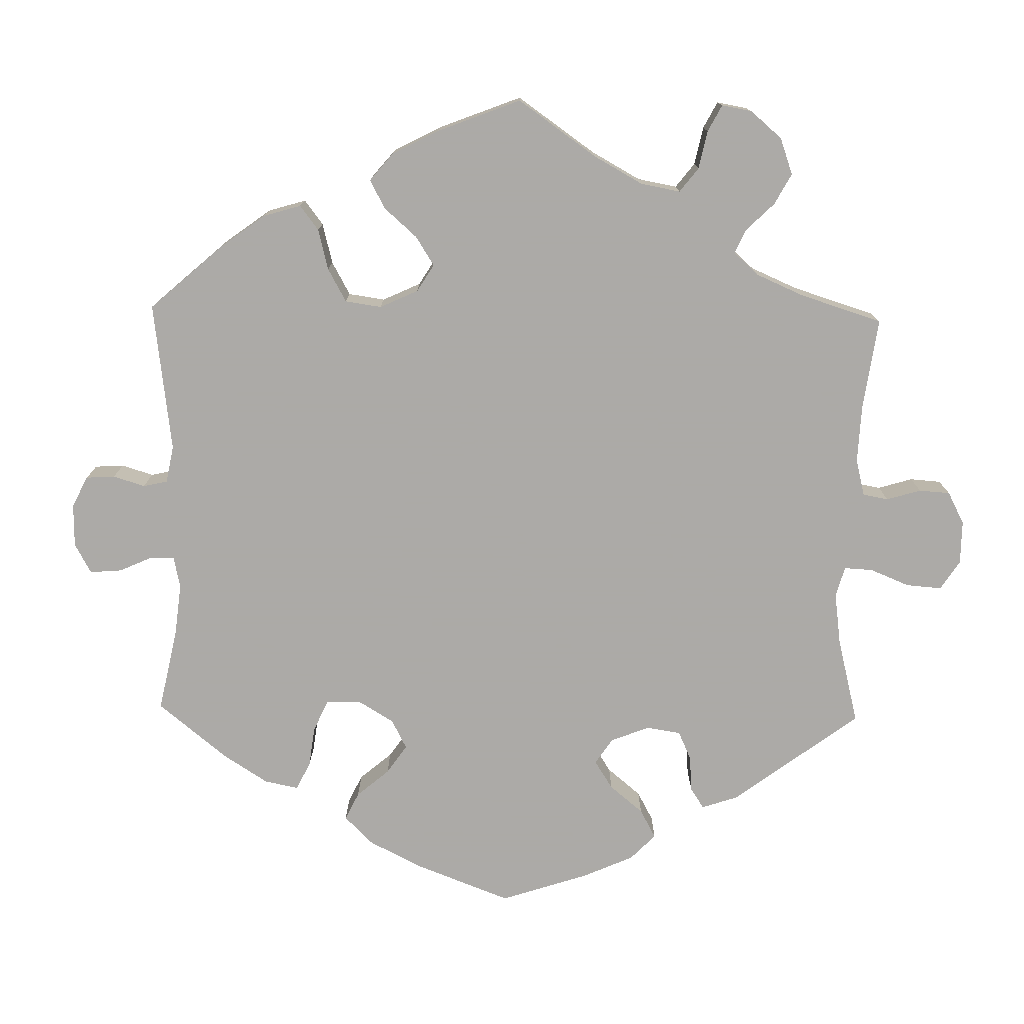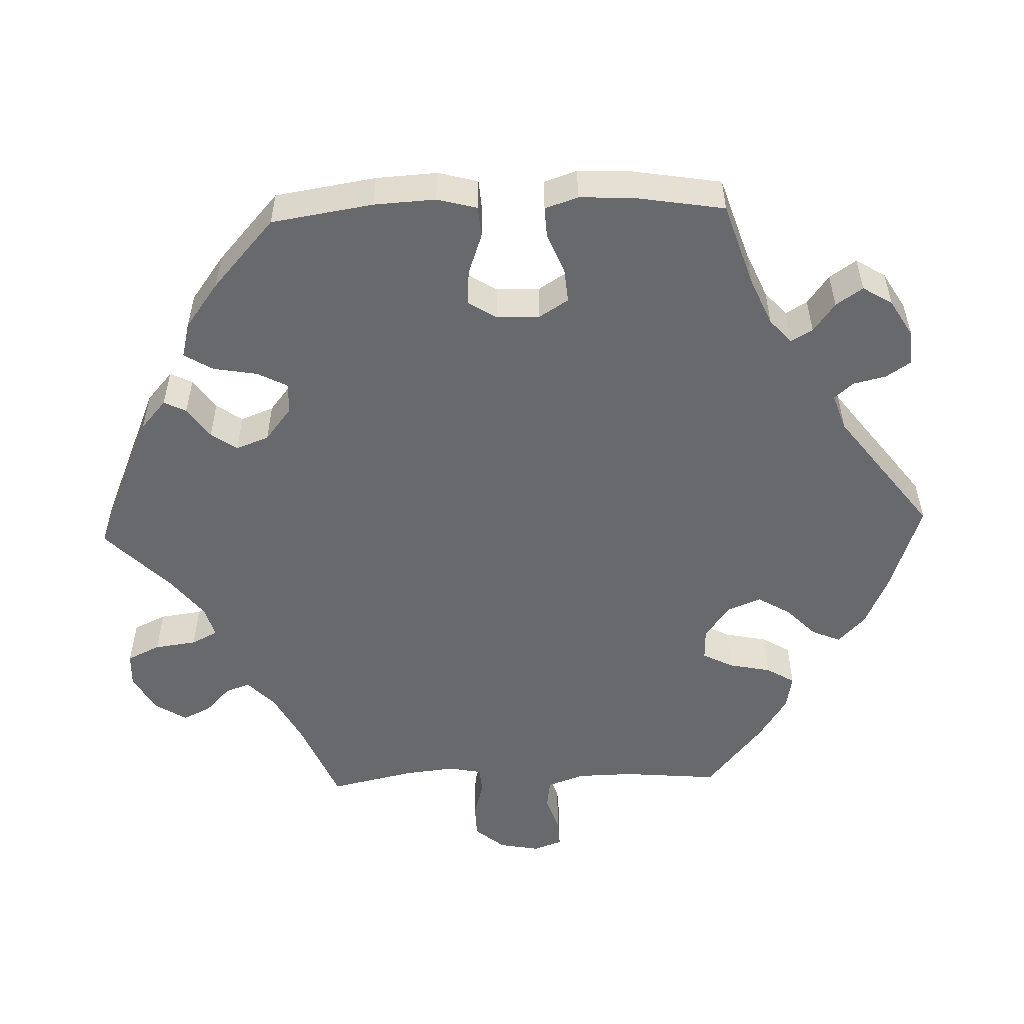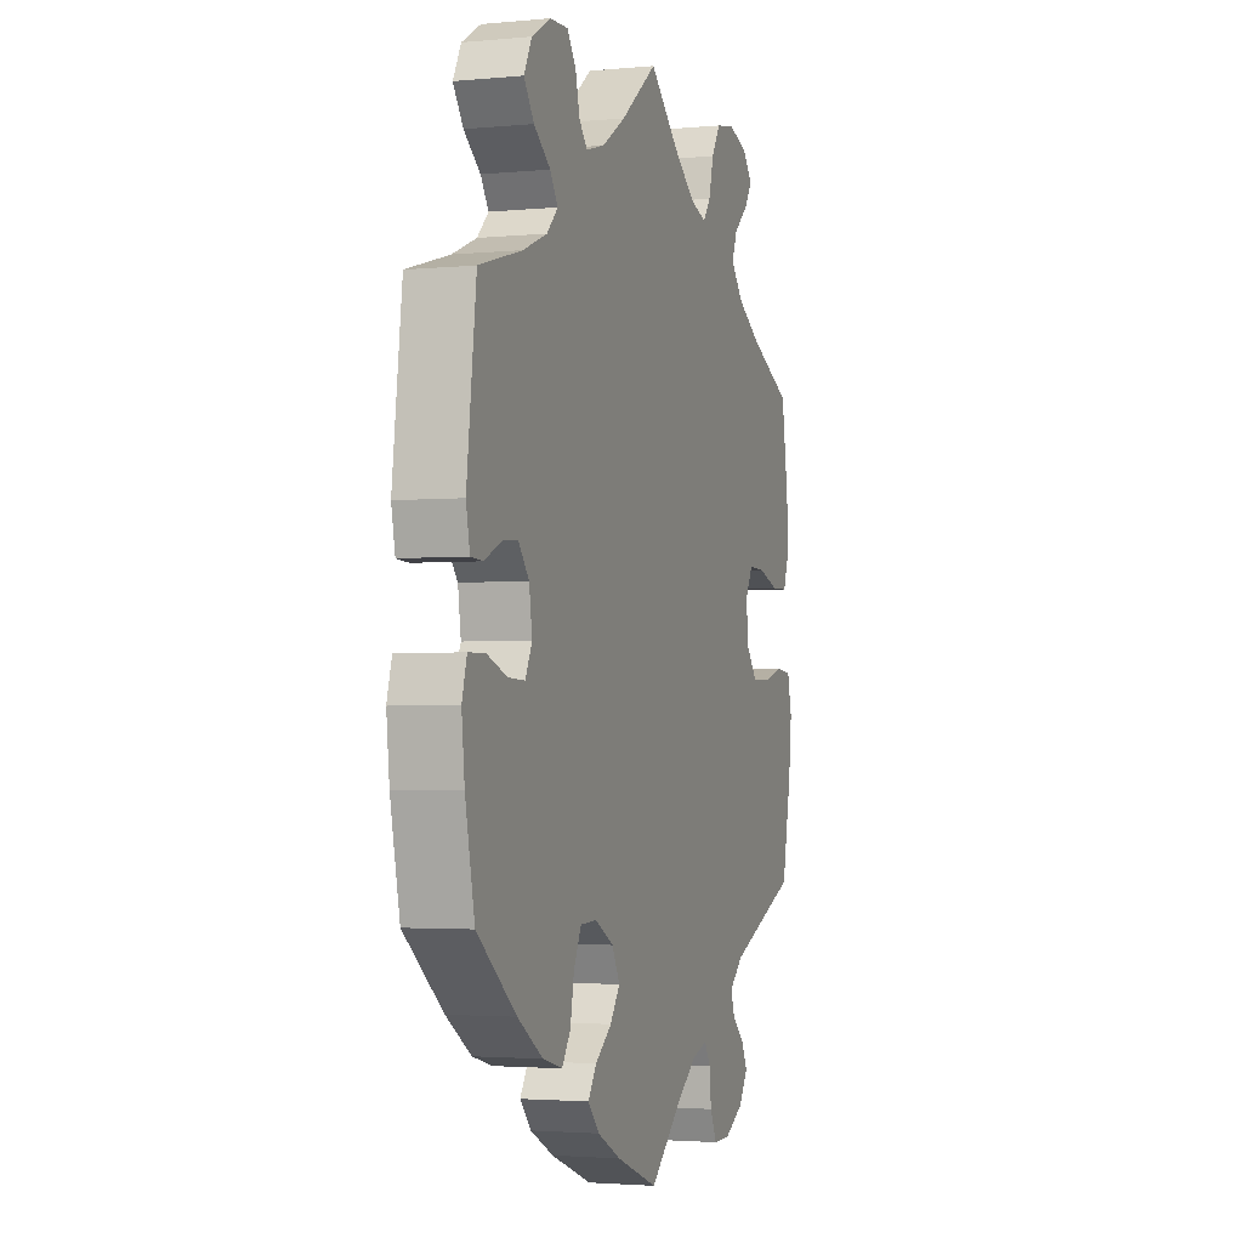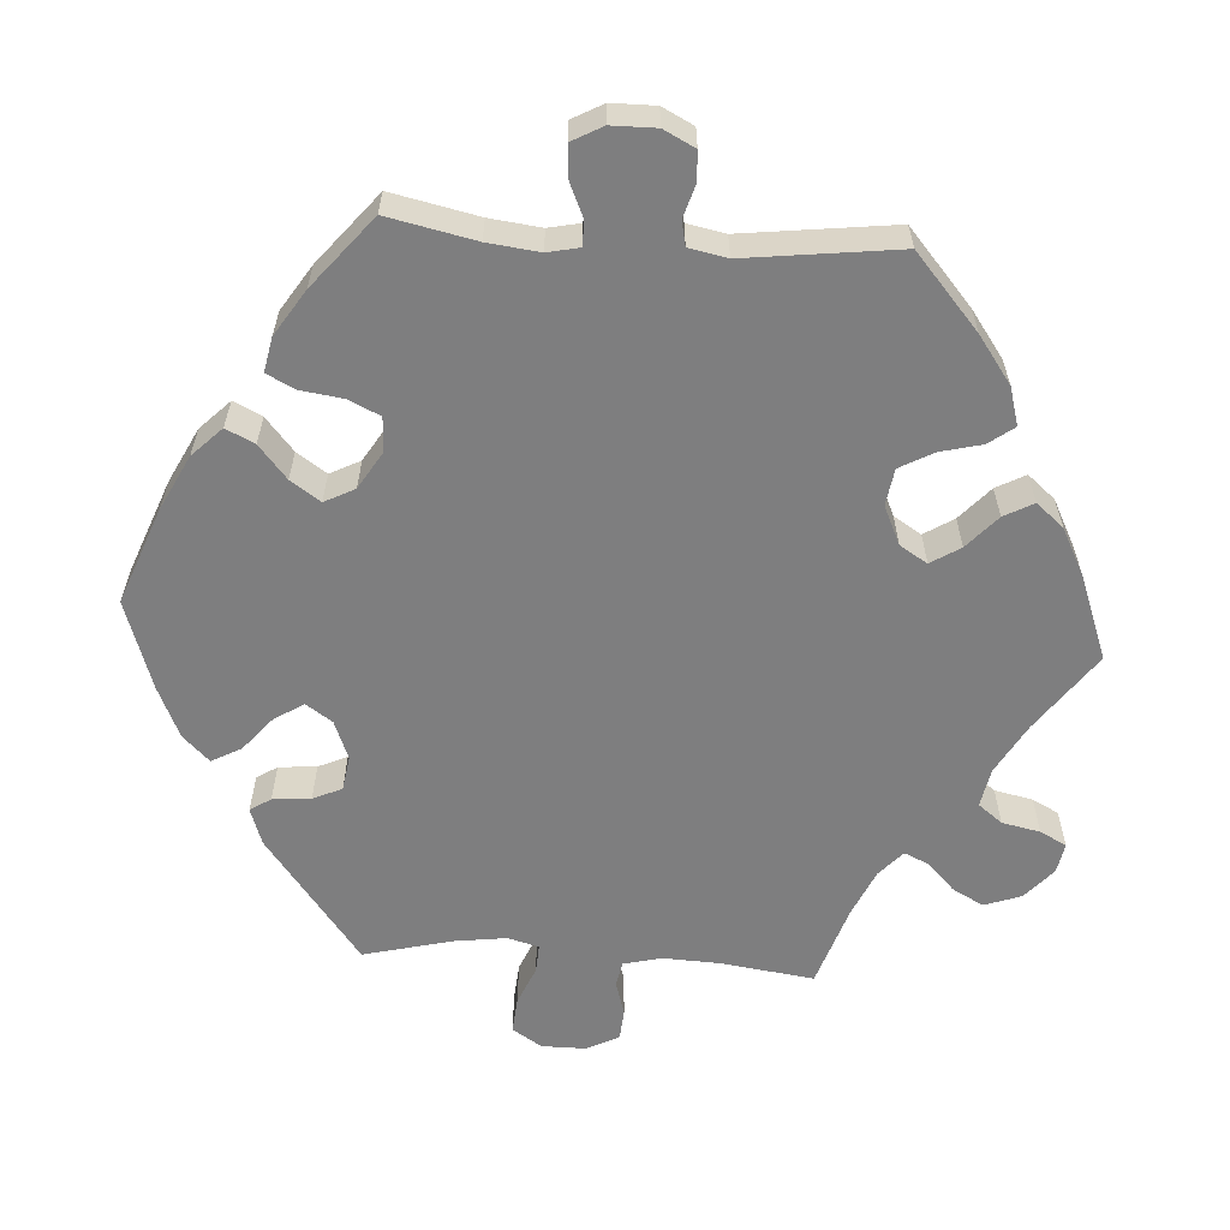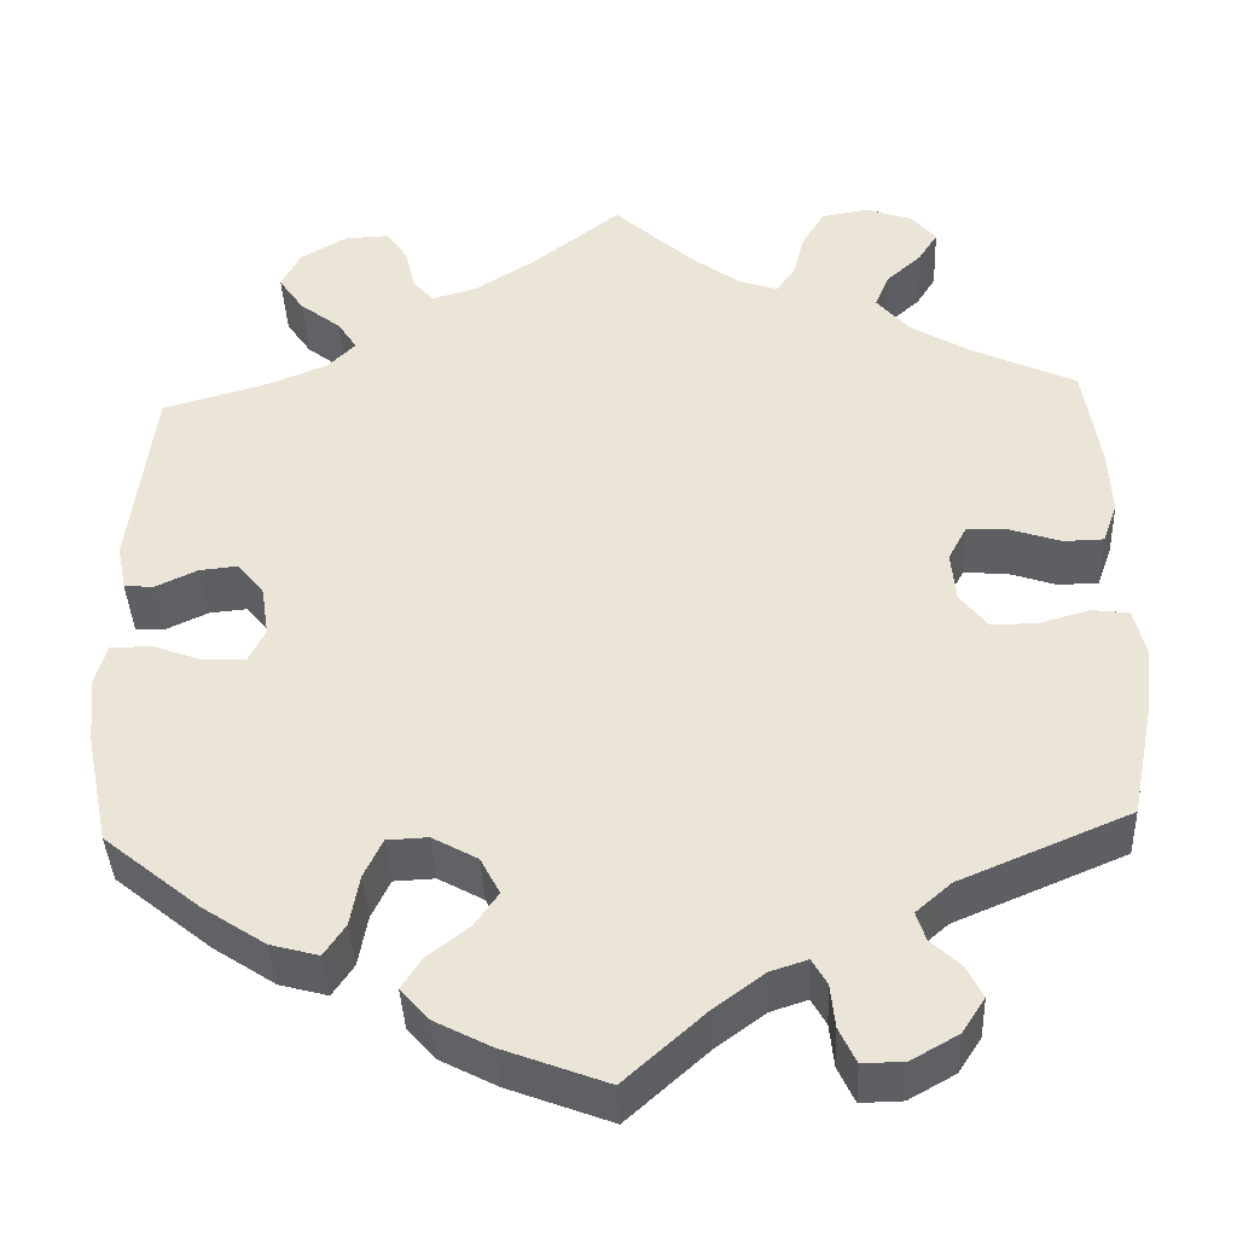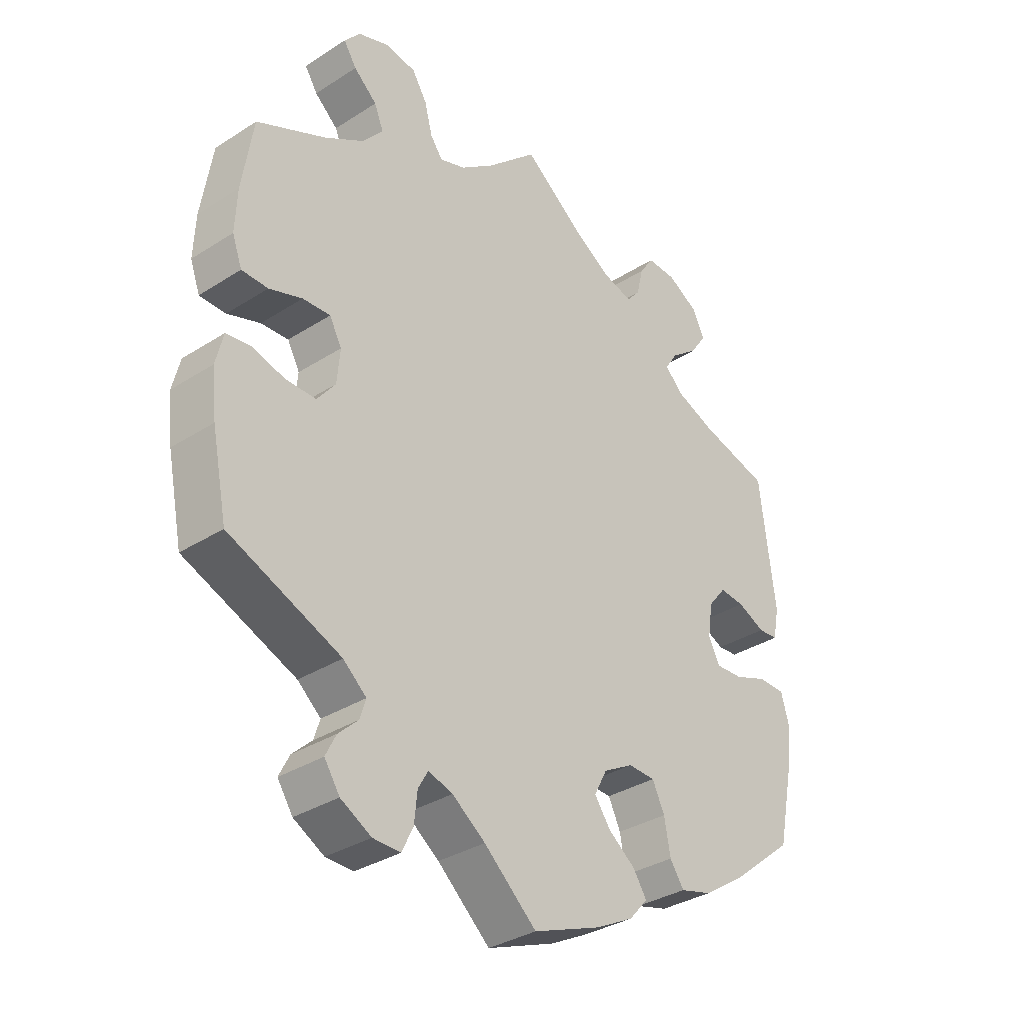
<metadata>
{"format":"obj","ext":"obj","renderer":"f3d","projection":"perspective","resolution":1024,"background":"white","views":[{"elev":-76.0,"azim":-61.1,"up":"+Y"},{"elev":-52.7,"azim":152.0,"up":"+Y"},{"elev":-2.6,"azim":108.6,"up":"+Z"},{"elev":-59.4,"azim":-153.9,"up":"+Y"},{"elev":-39.7,"azim":-177.5,"up":"+Z"},{"elev":-33.7,"azim":-48.9,"up":"+Z"}]}
</metadata>
<code>
v 0.525 0.07 0.084
v 0.515 0.07 0.034
v 0.483 0.07 0.032
v 0.438 0.07 0.053
v 0.397 0.07 0.057
v 0.368 0.07 0.021
v 0.36 0.07 -0.033
v 0.378 0.07 -0.07
v 0.423 0.07 -0.068
v 0.477 0.07 -0.048
v 0.521 0.07 -0.049
v 0.534 0.07 -0.095
v 0.526 0.07 -0.168
v 0.501 0.07 -0.288
v 0.397 0.07 -0.372
v 0.33 0.07 -0.416
v 0.278 0.07 -0.43
v 0.255 0.07 -0.396
v 0.245 0.07 -0.341
v 0.225 0.07 -0.299
v 0.181 0.07 -0.297
v 0.132 0.07 -0.324
v 0.111 0.07 -0.364
v 0.137 0.07 -0.401
v 0.181 0.07 -0.435
v 0.203 0.07 -0.469
v 0.173 0.07 -0.503
v 0.111 0.07 -0.535
v 0 0.07 -0.577
v -0.086 0.07 -0.5
v -0.14 0.07 -0.46
v -0.18 0.07 -0.447
v -0.196 0.07 -0.475
v -0.201 0.07 -0.522
v -0.219 0.07 -0.56
v -0.264 0.07 -0.559
v -0.314 0.07 -0.531
v -0.339 0.07 -0.493
v -0.322 0.07 -0.459
v -0.29 0.07 -0.429
v -0.28 0.07 -0.398
v -0.318 0.07 -0.365
v -0.501 0.07 -0.288
v -0.526 0.07 -0.164
v -0.534 0.07 -0.09
v -0.522 0.07 -0.04
v -0.482 0.07 -0.035
v -0.429 0.07 -0.05
v -0.379 0.07 -0.051
v -0.349 0.07 -0.013
v -0.344 0.07 0.042
v -0.364 0.07 0.079
v -0.409 0.07 0.077
v -0.463 0.07 0.059
v -0.506 0.07 0.06
v -0.522 0.07 0.104
v -0.519 0.07 0.173
v -0.501 0.07 0.289
v -0.387 0.07 0.342
v -0.324 0.07 0.38
v -0.29 0.07 0.42
v -0.305 0.07 0.457
v -0.343 0.07 0.491
v -0.364 0.07 0.524
v -0.338 0.07 0.555
v -0.287 0.07 0.573
v -0.237 0.07 0.564
v -0.213 0.07 0.525
v -0.2 0.07 0.475
v -0.18 0.07 0.447
v -0.138 0.07 0.461
v -0.084 0.07 0.501
v 0 0.07 0.578
v 0.097 0.07 0.503
v 0.16 0.07 0.463
v 0.209 0.07 0.449
v 0.231 0.07 0.475
v 0.242 0.07 0.521
v 0.265 0.07 0.555
v 0.313 0.07 0.553
v 0.363 0.07 0.524
v 0.384 0.07 0.483
v 0.357 0.07 0.444
v 0.313 0.07 0.41
v 0.292 0.07 0.378
v 0.322 0.07 0.348
v 0.386 0.07 0.322
v 0.5 0.07 0.29
v 0.525 0 0.084
v 0.515 0 0.034
v 0.483 0 0.032
v 0.438 0 0.053
v 0.397 0 0.057
v 0.368 0 0.021
v 0.36 0 -0.033
v 0.378 0 -0.07
v 0.423 0 -0.068
v 0.477 0 -0.048
v 0.521 0 -0.049
v 0.534 0 -0.095
v 0.526 0 -0.168
v 0.501 0 -0.288
v 0.397 0 -0.372
v 0.33 0 -0.416
v 0.278 0 -0.43
v 0.255 0 -0.396
v 0.245 0 -0.341
v 0.225 0 -0.299
v 0.181 0 -0.297
v 0.132 0 -0.324
v 0.111 0 -0.364
v 0.137 0 -0.401
v 0.181 0 -0.435
v 0.203 0 -0.469
v 0.173 0 -0.503
v 0.111 0 -0.535
v 0 0 -0.577
v -0.086 0 -0.5
v -0.14 0 -0.46
v -0.18 0 -0.447
v -0.196 0 -0.475
v -0.201 0 -0.522
v -0.219 0 -0.56
v -0.264 0 -0.559
v -0.314 0 -0.531
v -0.339 0 -0.493
v -0.322 0 -0.459
v -0.29 0 -0.429
v -0.28 0 -0.398
v -0.318 0 -0.365
v -0.501 0 -0.288
v -0.526 0 -0.164
v -0.534 0 -0.09
v -0.522 0 -0.04
v -0.482 0 -0.035
v -0.429 0 -0.05
v -0.379 0 -0.051
v -0.349 0 -0.013
v -0.344 0 0.042
v -0.364 0 0.079
v -0.409 0 0.077
v -0.463 0 0.059
v -0.506 0 0.06
v -0.522 0 0.104
v -0.519 0 0.173
v -0.501 0 0.289
v -0.387 0 0.342
v -0.324 0 0.38
v -0.29 0 0.42
v -0.305 0 0.457
v -0.343 0 0.491
v -0.364 0 0.524
v -0.338 0 0.555
v -0.287 0 0.573
v -0.237 0 0.564
v -0.213 0 0.525
v -0.2 0 0.475
v -0.18 0 0.447
v -0.138 0 0.461
v -0.084 0 0.501
v 0 0 0.578
v 0.097 0 0.503
v 0.16 0 0.463
v 0.209 0 0.449
v 0.231 0 0.475
v 0.242 0 0.521
v 0.265 0 0.555
v 0.313 0 0.553
v 0.363 0 0.524
v 0.384 0 0.483
v 0.357 0 0.444
v 0.313 0 0.41
v 0.292 0 0.378
v 0.322 0 0.348
v 0.386 0 0.322
v 0.5 0 0.29
f 87 88 1 2
f 86 87 2 3
f 85 86 3 4
f 81 82 83 84
f 81 84 85
f 80 81 85
f 77 78 79 80
f 76 77 80 85
f 75 76 85 4
f 72 73 74
f 71 72 74 75
f 70 71 75 4
f 66 67 68 69
f 66 69 70
f 65 66 70
f 62 63 64 65
f 61 62 65 70
f 60 61 70 4
f 56 57 58 59
f 53 54 55 56
f 52 53 56 59
f 51 52 59 60
f 45 46 47 48
f 45 48 49
f 42 43 44 45
f 41 42 45 49
f 37 38 39 40
f 37 40 41
f 36 37 41
f 33 34 35 36
f 32 33 36 41
f 31 32 41 49
f 27 28 29 30
f 24 25 26 27
f 23 24 27 30
f 22 23 30 31
f 16 17 18 19
f 16 19 20
f 15 16 20
f 14 15 20
f 13 14 20 21
f 9 10 11 12
f 8 9 12 13
f 60 4 5
f 51 60 5 6
f 22 31 49 50
f 21 22 50 51
f 8 13 21 51
f 7 8 51
f 6 7 51
f 90 89 176 175
f 91 90 175 174
f 92 91 174 173
f 172 171 170 169
f 173 172 169
f 173 169 168
f 168 167 166 165
f 173 168 165 164
f 92 173 164 163
f 162 161 160
f 163 162 160 159
f 92 163 159 158
f 157 156 155 154
f 158 157 154
f 158 154 153
f 153 152 151 150
f 158 153 150 149
f 92 158 149 148
f 147 146 145 144
f 144 143 142 141
f 147 144 141 140
f 148 147 140 139
f 136 135 134 133
f 137 136 133
f 133 132 131 130
f 137 133 130 129
f 128 127 126 125
f 129 128 125
f 129 125 124
f 124 123 122 121
f 129 124 121 120
f 137 129 120 119
f 118 117 116 115
f 115 114 113 112
f 118 115 112 111
f 119 118 111 110
f 107 106 105 104
f 108 107 104
f 108 104 103
f 108 103 102
f 109 108 102 101
f 100 99 98 97
f 101 100 97 96
f 93 92 148
f 94 93 148 139
f 138 137 119 110
f 139 138 110 109
f 139 109 101 96
f 139 96 95
f 139 95 94
f 1 89 90 2
f 2 90 91 3
f 3 91 92 4
f 4 92 93 5
f 5 93 94 6
f 6 94 95 7
f 7 95 96 8
f 8 96 97 9
f 9 97 98 10
f 10 98 99 11
f 11 99 100 12
f 12 100 101 13
f 13 101 102 14
f 14 102 103 15
f 15 103 104 16
f 16 104 105 17
f 17 105 106 18
f 18 106 107 19
f 19 107 108 20
f 20 108 109 21
f 21 109 110 22
f 22 110 111 23
f 23 111 112 24
f 24 112 113 25
f 25 113 114 26
f 26 114 115 27
f 27 115 116 28
f 28 116 117 29
f 29 117 118 30
f 30 118 119 31
f 31 119 120 32
f 32 120 121 33
f 33 121 122 34
f 34 122 123 35
f 35 123 124 36
f 36 124 125 37
f 37 125 126 38
f 38 126 127 39
f 39 127 128 40
f 40 128 129 41
f 41 129 130 42
f 42 130 131 43
f 43 131 132 44
f 44 132 133 45
f 45 133 134 46
f 46 134 135 47
f 47 135 136 48
f 48 136 137 49
f 49 137 138 50
f 50 138 139 51
f 51 139 140 52
f 52 140 141 53
f 53 141 142 54
f 54 142 143 55
f 55 143 144 56
f 56 144 145 57
f 57 145 146 58
f 58 146 147 59
f 59 147 148 60
f 60 148 149 61
f 61 149 150 62
f 62 150 151 63
f 63 151 152 64
f 64 152 153 65
f 65 153 154 66
f 66 154 155 67
f 67 155 156 68
f 68 156 157 69
f 69 157 158 70
f 70 158 159 71
f 71 159 160 72
f 72 160 161 73
f 73 161 162 74
f 74 162 163 75
f 75 163 164 76
f 76 164 165 77
f 77 165 166 78
f 78 166 167 79
f 79 167 168 80
f 80 168 169 81
f 81 169 170 82
f 82 170 171 83
f 83 171 172 84
f 84 172 173 85
f 85 173 174 86
f 86 174 175 87
f 87 175 176 88
f 88 176 89 1

</code>
